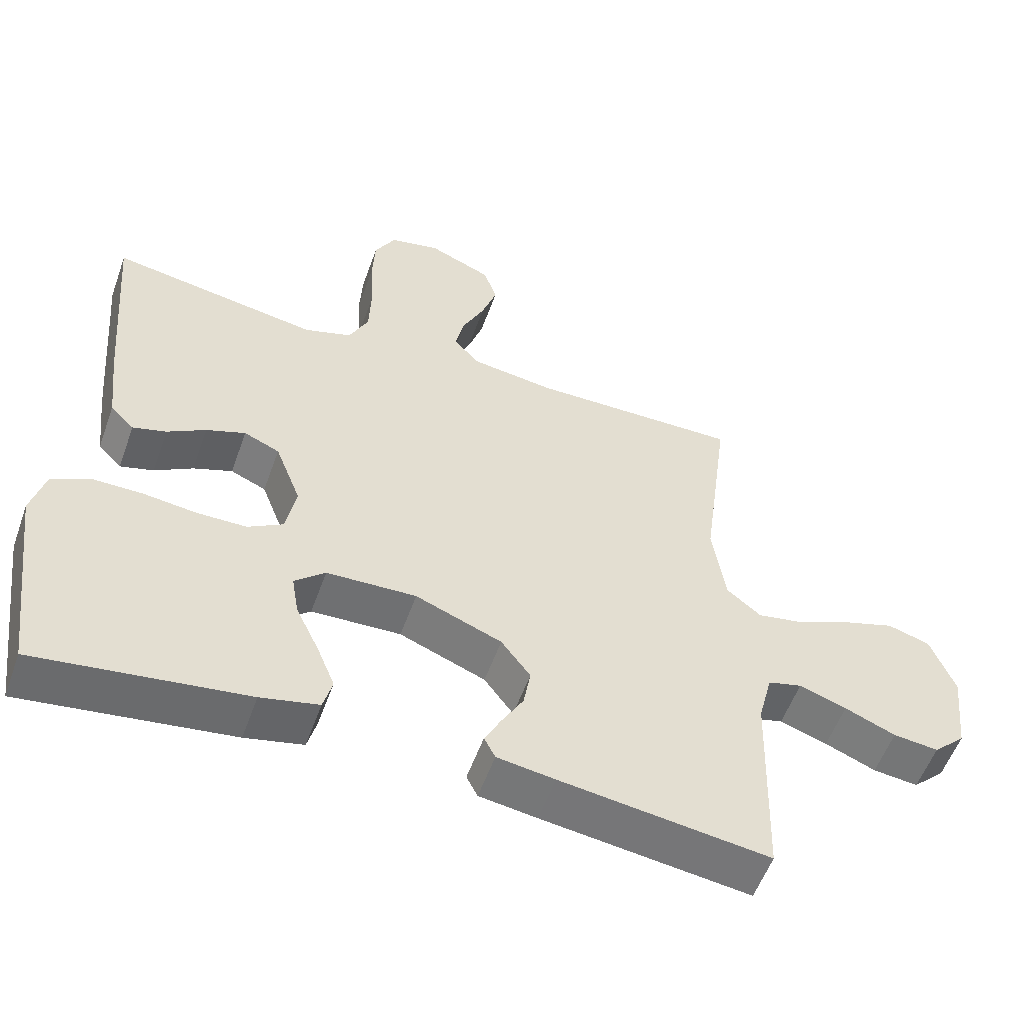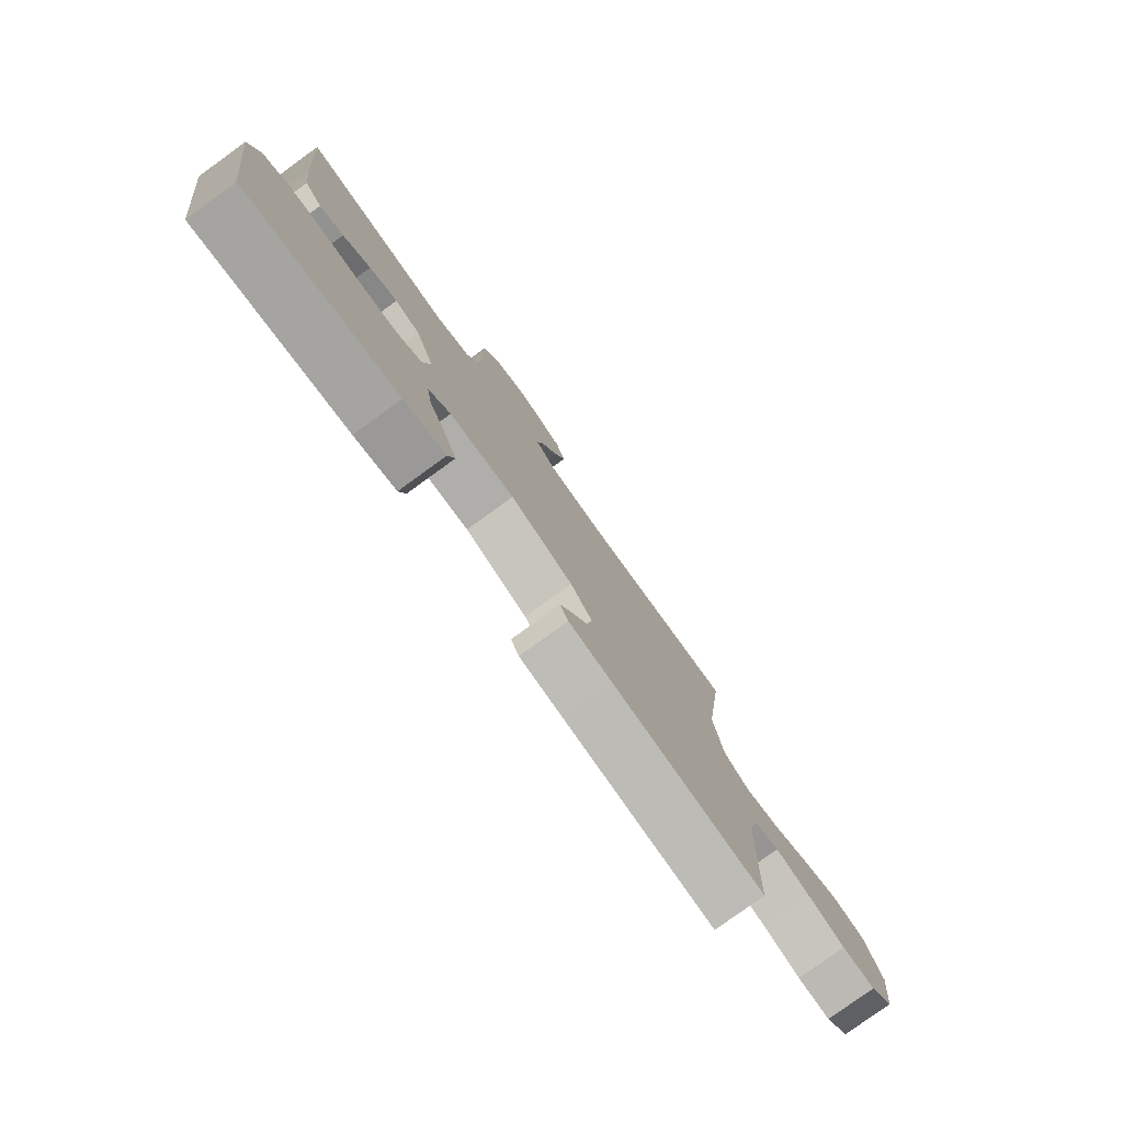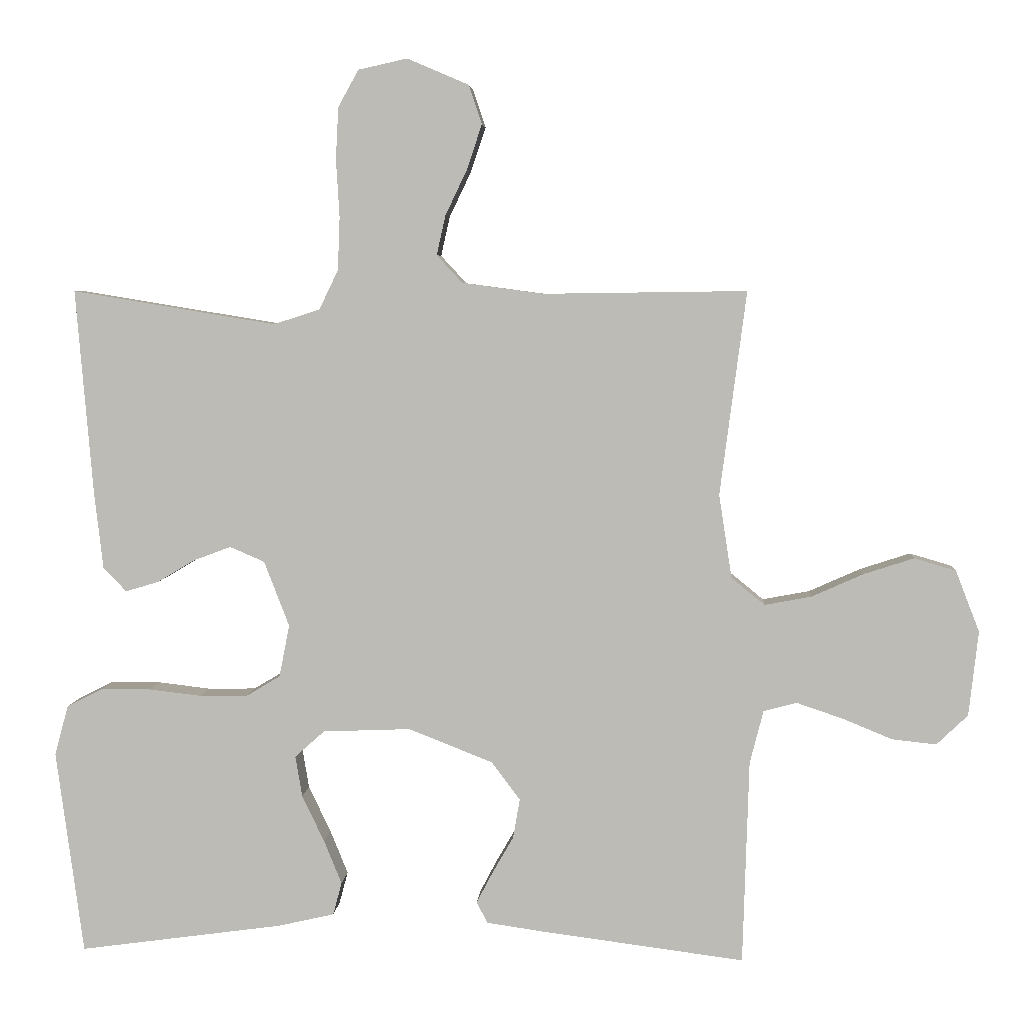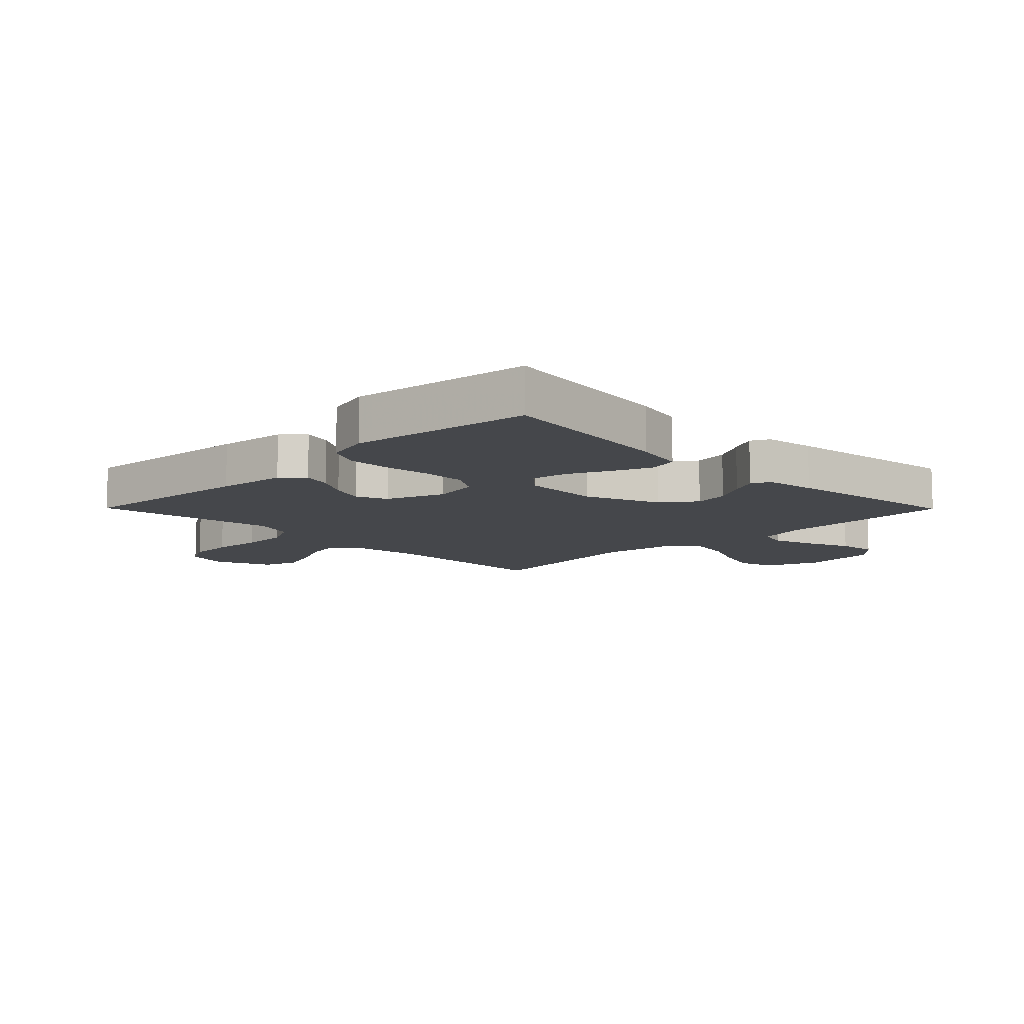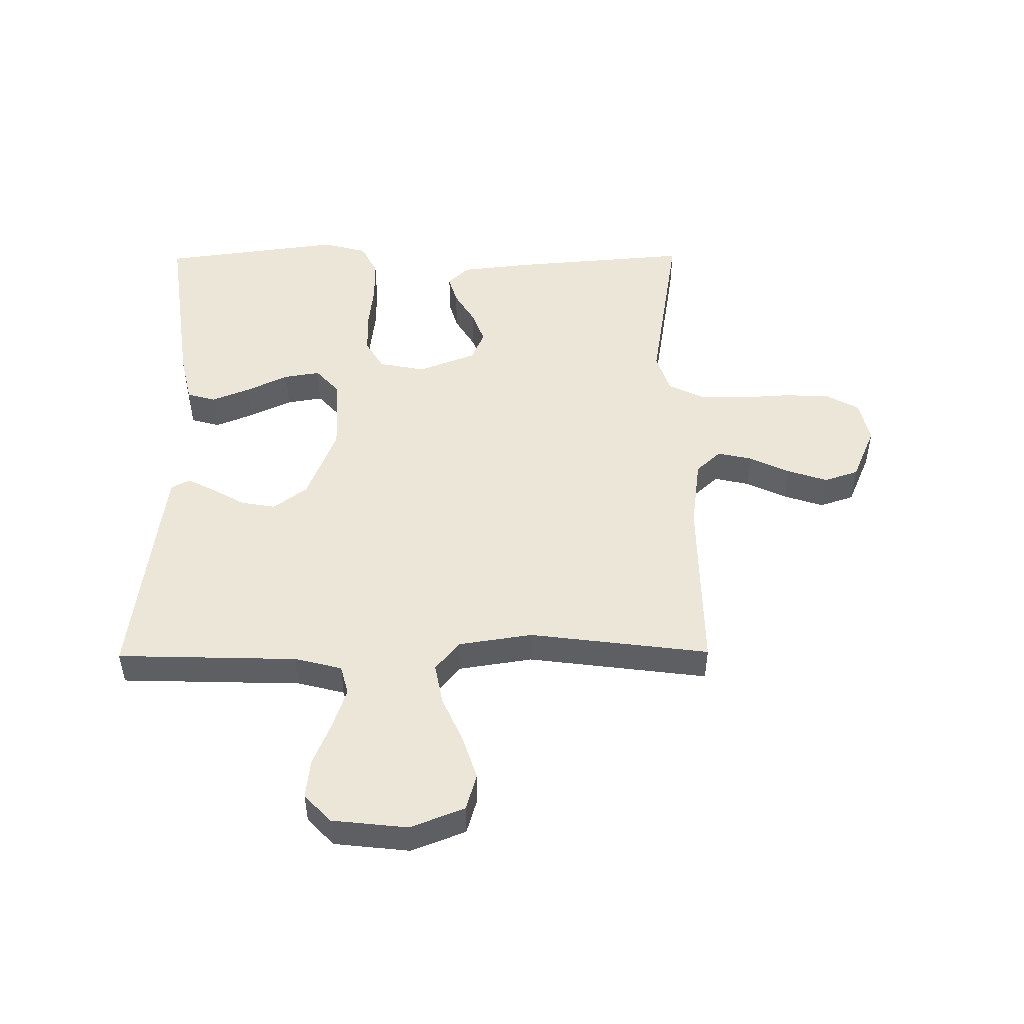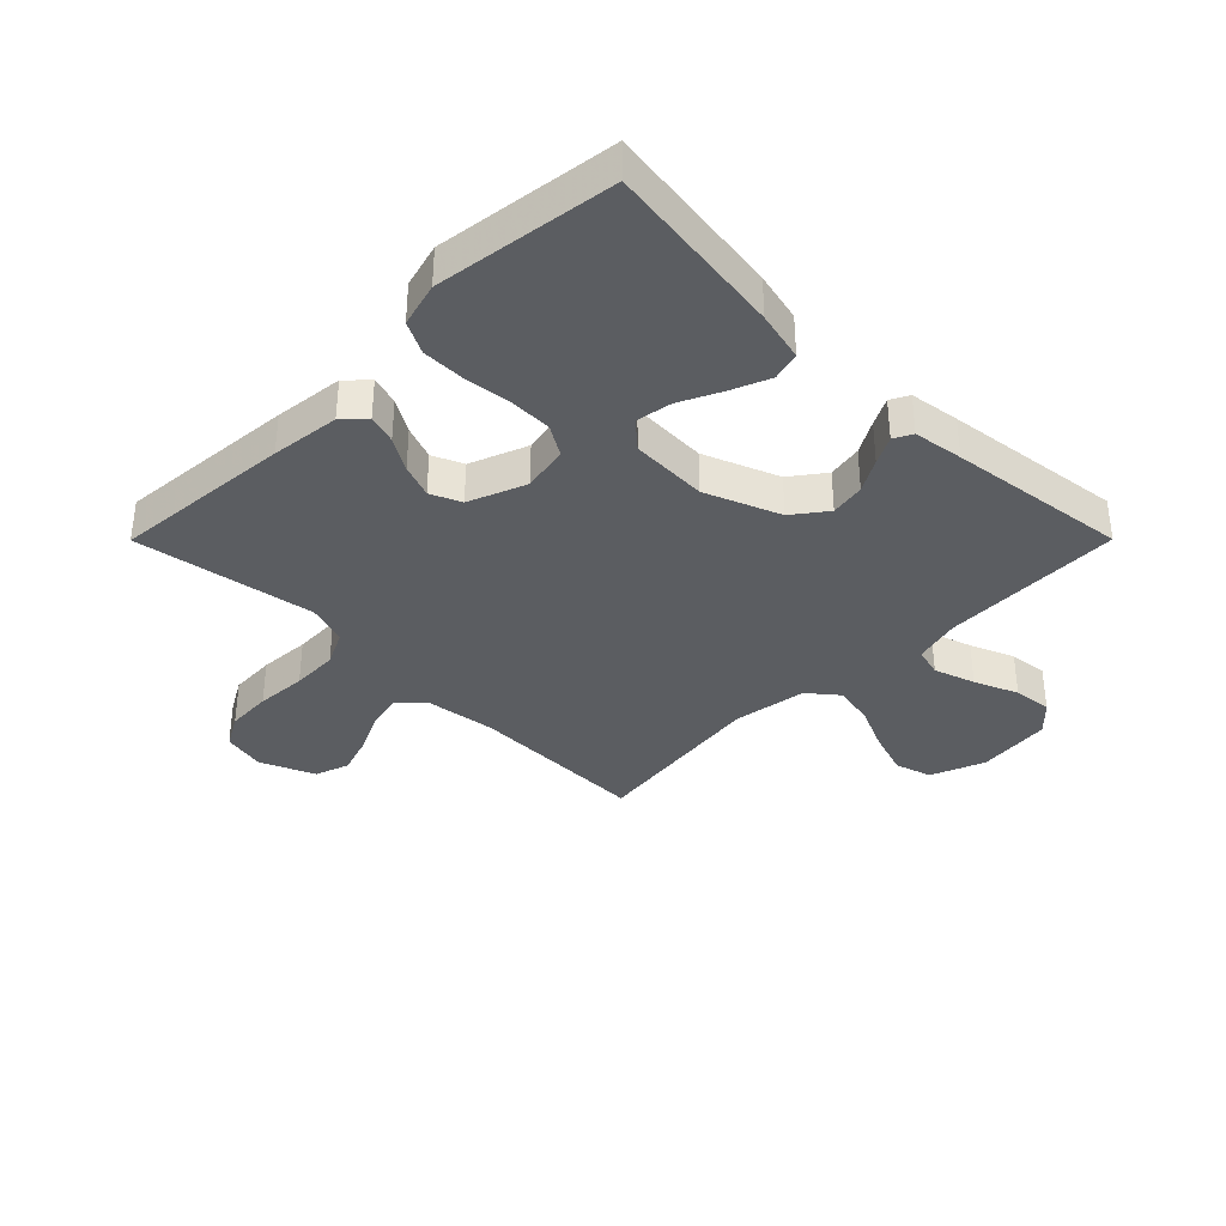
<metadata>
{"format":"obj","ext":"obj","renderer":"f3d","projection":"perspective","resolution":1024,"background":"white","views":[{"elev":-55.4,"azim":160.4,"up":"+Z"},{"elev":-79.2,"azim":125.9,"up":"+Z"},{"elev":4.9,"azim":-176.2,"up":"+Z"},{"elev":-10.3,"azim":134.7,"up":"+Y"},{"elev":49.1,"azim":-90.5,"up":"+Y"},{"elev":-36.0,"azim":135.1,"up":"+Y"}]}
</metadata>
<code>
v 0.5 0.07 0.5
v 0.475 0.07 0.2
v 0.462 0.07 0.085
v 0.428 0.07 0.05
v 0.38 0.07 0.064
v 0.325 0.07 0.097
v 0.269 0.07 0.118
v 0.218 0.07 0.096
v 0.181 0.07 0
v 0.196 0.07 -0.077
v 0.246 0.07 -0.107
v 0.316 0.07 -0.108
v 0.394 0.07 -0.099
v 0.467 0.07 -0.099
v 0.52 0.07 -0.126
v 0.54 0.07 -0.2
v 0.5 0.07 -0.5
v 0.2 0.07 -0.459
v 0.117 0.07 -0.44
v 0.104 0.07 -0.392
v 0.13 0.07 -0.328
v 0.163 0.07 -0.259
v 0.173 0.07 -0.199
v 0.129 0.07 -0.16
v 0 0.07 -0.155
v -0.124 0.07 -0.204
v -0.166 0.07 -0.26
v -0.156 0.07 -0.318
v -0.125 0.07 -0.372
v -0.101 0.07 -0.418
v -0.117 0.07 -0.449
v -0.2 0.07 -0.461
v -0.5 0.07 -0.5
v -0.509 0.07 -0.2
v -0.529 0.07 -0.122
v -0.578 0.07 -0.109
v -0.646 0.07 -0.132
v -0.719 0.07 -0.162
v -0.784 0.07 -0.169
v -0.83 0.07 -0.125
v -0.844 0.07 0
v -0.809 0.07 0.09
v -0.748 0.07 0.108
v -0.674 0.07 0.084
v -0.598 0.07 0.05
v -0.529 0.07 0.037
v -0.48 0.07 0.077
v -0.461 0.07 0.2
v -0.5 0.07 0.5
v -0.2 0.07 0.496
v -0.081 0.07 0.512
v -0.043 0.07 0.553
v -0.056 0.07 0.611
v -0.088 0.07 0.678
v -0.11 0.07 0.744
v -0.091 0.07 0.801
v 0 0.07 0.84
v 0.072 0.07 0.824
v 0.102 0.07 0.77
v 0.106 0.07 0.694
v 0.101 0.07 0.609
v 0.104 0.07 0.531
v 0.132 0.07 0.473
v 0.2 0.07 0.451
v 0.5 0 0.5
v 0.475 0 0.2
v 0.462 0 0.085
v 0.428 0 0.05
v 0.38 0 0.064
v 0.325 0 0.097
v 0.269 0 0.118
v 0.218 0 0.096
v 0.181 0 0
v 0.196 0 -0.077
v 0.246 0 -0.107
v 0.316 0 -0.108
v 0.394 0 -0.099
v 0.467 0 -0.099
v 0.52 0 -0.126
v 0.54 0 -0.2
v 0.5 0 -0.5
v 0.2 0 -0.459
v 0.117 0 -0.44
v 0.104 0 -0.392
v 0.13 0 -0.328
v 0.163 0 -0.259
v 0.173 0 -0.199
v 0.129 0 -0.16
v 0 0 -0.155
v -0.124 0 -0.204
v -0.166 0 -0.26
v -0.156 0 -0.318
v -0.125 0 -0.372
v -0.101 0 -0.418
v -0.117 0 -0.449
v -0.2 0 -0.461
v -0.5 0 -0.5
v -0.509 0 -0.2
v -0.529 0 -0.122
v -0.578 0 -0.109
v -0.646 0 -0.132
v -0.719 0 -0.162
v -0.784 0 -0.169
v -0.83 0 -0.125
v -0.844 0 0
v -0.809 0 0.09
v -0.748 0 0.108
v -0.674 0 0.084
v -0.598 0 0.05
v -0.529 0 0.037
v -0.48 0 0.077
v -0.461 0 0.2
v -0.5 0 0.5
v -0.2 0 0.496
v -0.081 0 0.512
v -0.043 0 0.553
v -0.056 0 0.611
v -0.088 0 0.678
v -0.11 0 0.744
v -0.091 0 0.801
v 0 0 0.84
v 0.072 0 0.824
v 0.102 0 0.77
v 0.106 0 0.694
v 0.101 0 0.609
v 0.104 0 0.531
v 0.132 0 0.473
v 0.2 0 0.451
f 58 59 60 61
f 58 61 62
f 57 58 62
f 56 57 62
f 53 54 55 56
f 52 53 56 62
f 51 52 62 63
f 48 49 50
f 47 48 50 51
f 42 43 44 45
f 40 41 42 45
f 40 45 46
f 37 38 39 40
f 36 37 40 46
f 35 36 46 47
f 31 32 33 34
f 28 29 30 31
f 28 31 34 35
f 19 20 21 22
f 17 18 19 22
f 17 22 23
f 16 17 23
f 15 16 23 24
f 12 13 14 15
f 11 12 15 24
f 3 4 5 6
f 3 6 7
f 64 1 2 3
f 64 3 7
f 63 64 7 8
f 51 63 8 9
f 47 51 9 10
f 27 28 35 47
f 26 27 47
f 25 26 47 10
f 10 11 24 25
f 125 124 123 122
f 126 125 122
f 126 122 121
f 126 121 120
f 120 119 118 117
f 126 120 117 116
f 127 126 116 115
f 114 113 112
f 115 114 112 111
f 109 108 107 106
f 109 106 105 104
f 110 109 104
f 104 103 102 101
f 110 104 101 100
f 111 110 100 99
f 98 97 96 95
f 95 94 93 92
f 99 98 95 92
f 86 85 84 83
f 86 83 82 81
f 87 86 81
f 87 81 80
f 88 87 80 79
f 79 78 77 76
f 88 79 76 75
f 70 69 68 67
f 71 70 67
f 67 66 65 128
f 71 67 128
f 72 71 128 127
f 73 72 127 115
f 74 73 115 111
f 111 99 92 91
f 111 91 90
f 74 111 90 89
f 89 88 75 74
f 1 65 66 2
f 2 66 67 3
f 3 67 68 4
f 4 68 69 5
f 5 69 70 6
f 6 70 71 7
f 7 71 72 8
f 8 72 73 9
f 9 73 74 10
f 10 74 75 11
f 11 75 76 12
f 12 76 77 13
f 13 77 78 14
f 14 78 79 15
f 15 79 80 16
f 16 80 81 17
f 17 81 82 18
f 18 82 83 19
f 19 83 84 20
f 20 84 85 21
f 21 85 86 22
f 22 86 87 23
f 23 87 88 24
f 24 88 89 25
f 25 89 90 26
f 26 90 91 27
f 27 91 92 28
f 28 92 93 29
f 29 93 94 30
f 30 94 95 31
f 31 95 96 32
f 32 96 97 33
f 33 97 98 34
f 34 98 99 35
f 35 99 100 36
f 36 100 101 37
f 37 101 102 38
f 38 102 103 39
f 39 103 104 40
f 40 104 105 41
f 41 105 106 42
f 42 106 107 43
f 43 107 108 44
f 44 108 109 45
f 45 109 110 46
f 46 110 111 47
f 47 111 112 48
f 48 112 113 49
f 49 113 114 50
f 50 114 115 51
f 51 115 116 52
f 52 116 117 53
f 53 117 118 54
f 54 118 119 55
f 55 119 120 56
f 56 120 121 57
f 57 121 122 58
f 58 122 123 59
f 59 123 124 60
f 60 124 125 61
f 61 125 126 62
f 62 126 127 63
f 63 127 128 64
f 64 128 65 1

</code>
